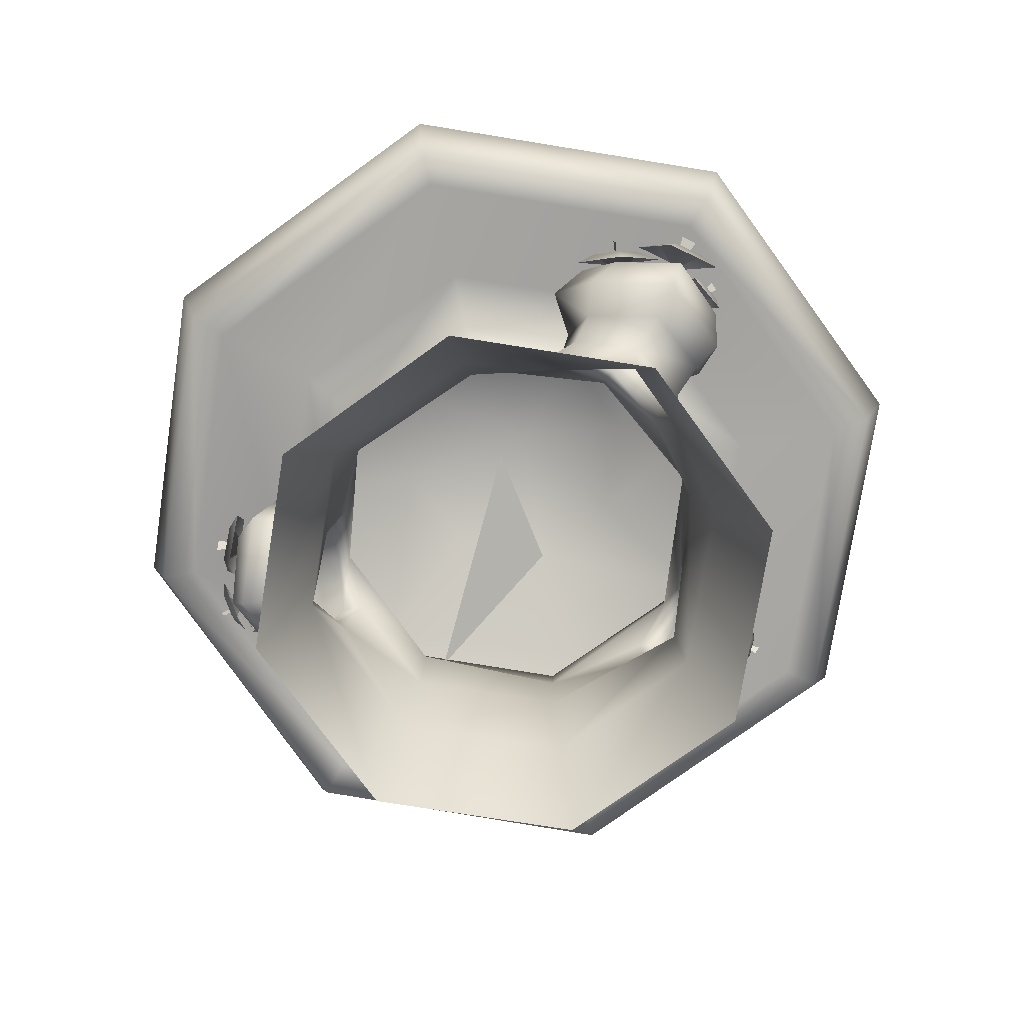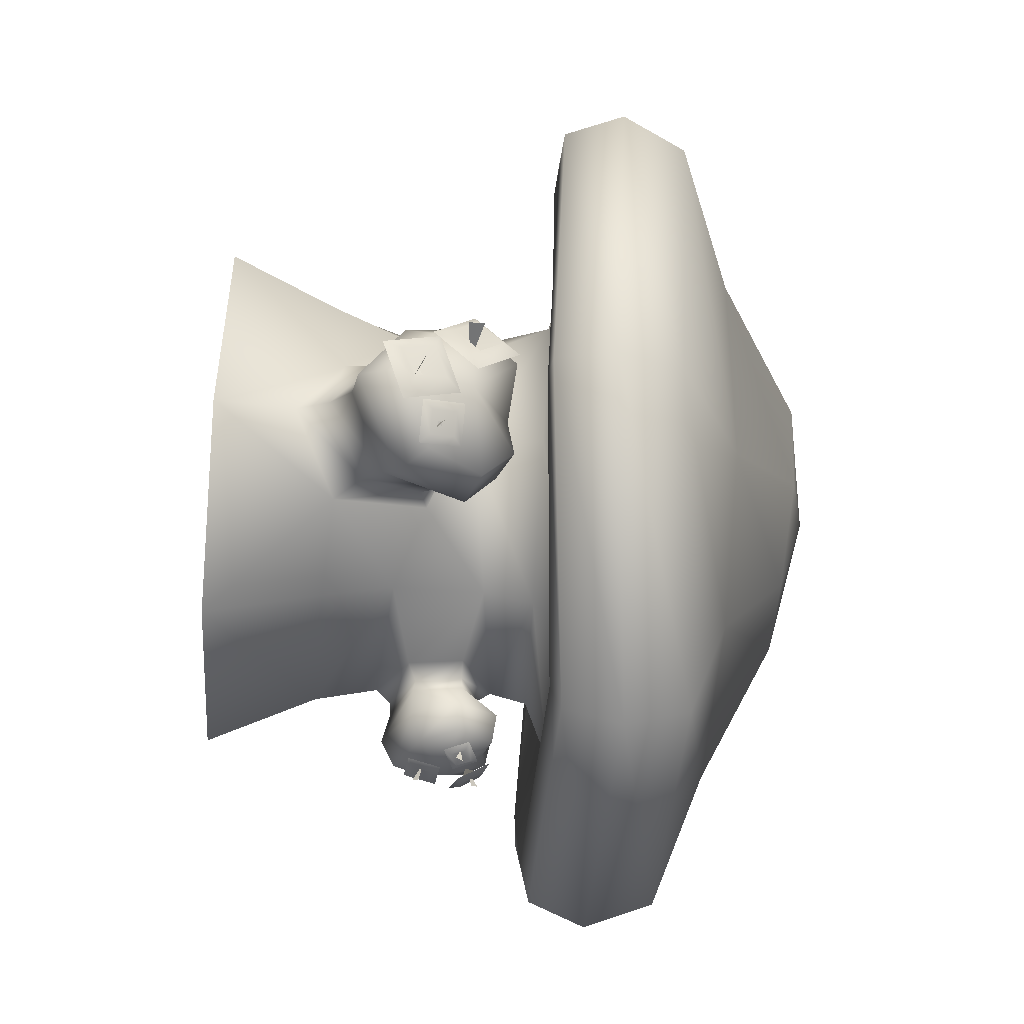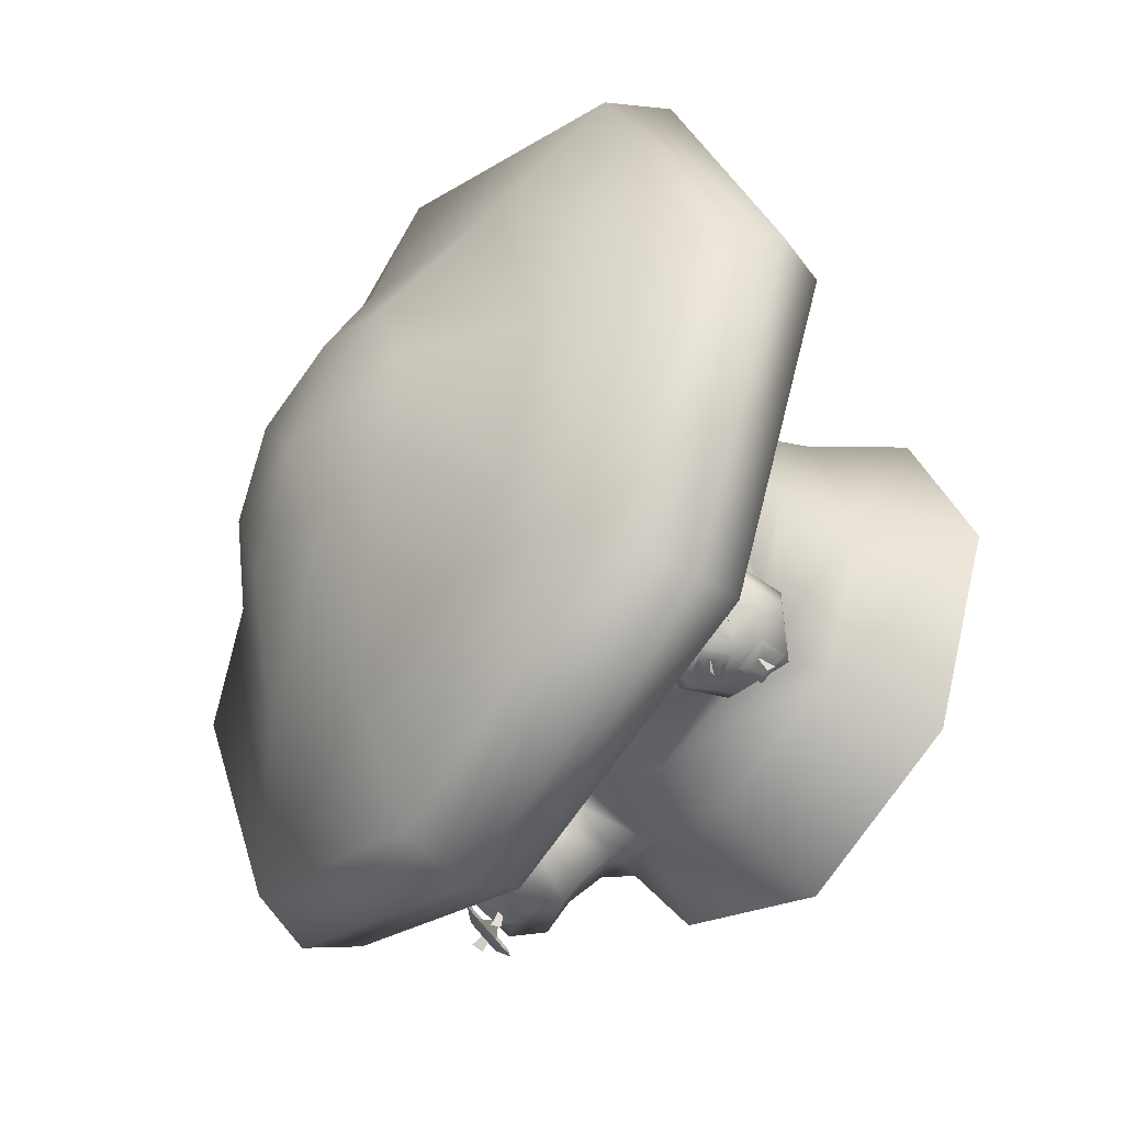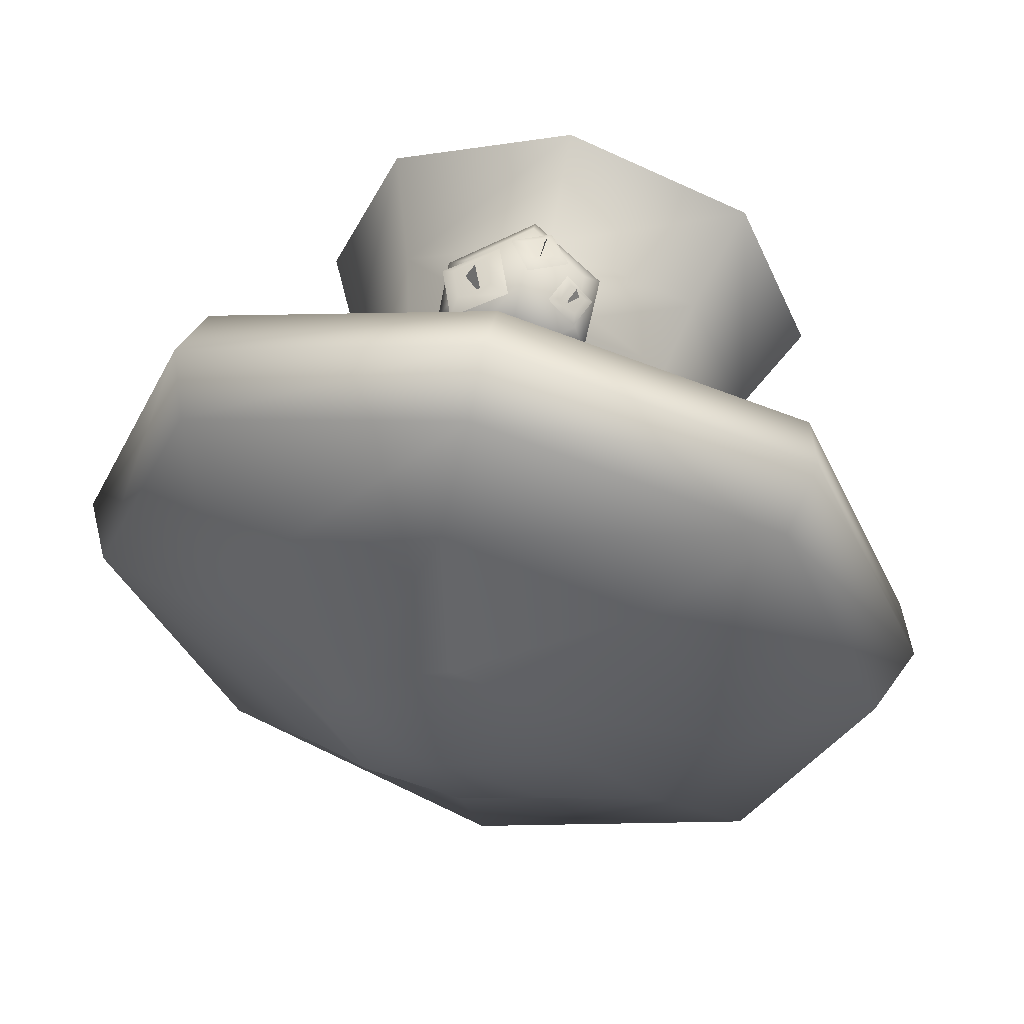
<metadata>
{"format":"obj","ext":"obj","renderer":"f3d","projection":"perspective","resolution":1024,"background":"white","views":[{"elev":-74.8,"azim":103.4,"up":"+Y"},{"elev":-64.8,"azim":86.2,"up":"+Z"},{"elev":-44.0,"azim":-126.6,"up":"+Z"},{"elev":55.5,"azim":-168.2,"up":"+Z"}]}
</metadata>
<code>
g default
v 390.2 -76.31 -0.4959
v 275.7 -76.31 -276.8
v -0.5402 -76.31 -391.2
v -276.8 -76.31 -276.8
v -391.3 -76.31 -0.4958
v -276.8 -76.31 275.8
v -0.5401 -76.31 390.2
v 275.7 -76.31 275.8
v 317 79.51 -0.4959
v 257.5 36.65 -248.5
v -0.5402 87.75 -318.4
v -225.1 79.51 -225.1
v -318.1 79.51 -0.4958
v -225.1 79.51 224.1
v -0.5401 79.51 317.1
v 224 79.51 224.1
v 275.5 182.1 -0.4959
v 3.824 188.5 -289.1
v -209.5 170.2 -214.3
v -282.5 197.2 -0.4958
v -199.9 197.2 198.9
v -83.86 186.4 288.7
v 198.9 184.2 198.9
v 191 294 -196.2
v 2.516 320.1 -285.7
v -288.5 281.3 -319.1
v -287.7 306.9 -0.7855
v -196.3 314.8 194
v -0.5401 314.8 273.3
v 215.1 402.8 219.6
v 305 396.8 2.936
v 215.4 392.1 -213.9
v -1.406 391.6 -303.8
v -218.3 395.6 -214.2
v -308.2 401.7 2.468
v -218.5 406.3 219.3
v -1.751 406.8 309.2
v 394 416 2.507
v 278.5 428.7 -277.6
v -0.873 449.4 -394.1
v -280.7 433.2 -278
v -396.7 441.1 1.442
v -281 447.1 281.1
v -1.645 428.3 397.6
v 278.2 442.6 281.5
v 429.4 388.3 -426.5
v 607.4 398 3.778
v -0.4239 427.4 -606
v -430.9 413.9 -427.6
v -609.6 406.7 2.875
v -431.5 422.2 433
v -1.105 457.9 610.6
v 428.9 410.1 433.8
v 452.9 470.9 -451.3
v 640.3 481 1.737
v 0.2646 509.8 -640.3
v -453.1 496.8 -452.5
v -641.1 490.3 0.7853
v -453.7 506.2 453.7
v -0.4531 542 640.8
v 452.4 493.7 454.5
v 421.7 562.9 -421.7
v 595.9 572.4 -0.5554
v 0.9699 601.7 -597.4
v -426.7 596.1 -423
v -596.3 588.4 -12.97
v -427.3 604 419.3
v 0.3032 631.7 593.4
v 421.2 584.3 420.3
v 252.4 661.4 -301.8
v 378.8 657.2 29
v 25.74 661 -392.4
v -297.1 666.7 -268.9
v -370.7 673.5 -36.23
v -262.2 680.5 284.7
v 32.09 680.7 385.8
v 276.1 675.9 272
v 140.1 770.6 -145
v 197.4 774 -6.481
v 1.486 761.3 -202.3
v -137.1 763.9 -145
v -194.6 768.2 -6.558
v -137.2 771.2 132
v 1.269 771.5 189.5
v 139.9 777.9 132
v 18.65 805.5 -26.24
v 82.54 181.4 279.9
v -77.21 271.8 269.1
v -1.508 119.7 321.9
v 86.67 266.7 255.6
v 260.5 300.6 0.9072
v 196.3 309.5 207.3
v 389.1 404.1 394.1
v 551 393.1 3.866
v 389.5 383.9 -386.6
v -0.5892 412.2 -549.3
v -391.3 399.4 -387.4
v -553.3 401.9 3.027
v -391.6 428.8 393
v -1.118 451.1 554.5
v -139.8 216.8 -250.1
v -207.5 341.3 -209.8
v -252.8 293.8 -156.5
v -129.9 296.7 -251.8
v -253 215.3 -157.6
v -221.2 191.2 -231.8
v -162.2 228.2 -261.6
v -213.7 324 -220.7
v -257.1 288.7 -179.8
v -155.7 296.1 -258.3
v -260.5 232.7 -184.4
v -234 193.4 -243.6
v -171.1 225.8 -277.1
v -226.1 328.4 -231.8
v -272.3 290.7 -188.3
v -165.1 297.8 -271.4
v -275.8 237.4 -193.6
v -260.8 182.9 -278.4
v -186.7 226.6 -315.5
v -234.9 339.4 -263.5
v -310 311.8 -212.5
v -165.2 291.3 -317
v -311.6 234.4 -223.8
v -283.4 203.5 -309.4
v -220.6 240.3 -338.6
v -262.3 333.7 -298.3
v -324.9 311.6 -252.8
v -197.3 294.9 -340.8
v -325.4 246.8 -261.7
v 139.3 97.39 -290.6
v 273 98.38 -114.7
v 121.1 230.1 -262.1
v 263.6 209.5 -109
v 202.7 272.1 -201.8
v -195.9 351.3 -293.5
v -225.4 346.2 -322.9
v -298.1 339.8 -268
v -277.4 347.5 -228.9
v 4.14 270.9 455.8
v 0.9337 147 350.2
v -79.24 192.3 331.3
v 1.487 316 290.8
v 86.23 271.2 285.8
v -76.06 277.7 299.8
v 83.19 192.1 313.4
v 5.888 142.6 400.7
v -93.8 206.3 375
v 4.527 326.9 327.1
v 112.5 285.7 328.2
v -91.06 303.1 338
v 116 204.4 357.6
v 9.358 146.8 433.6
v -99.09 212.9 407.6
v 8.004 334.6 359.4
v 124.1 295 362
v -94.99 312.1 370.3
v 125.4 211.3 391.9
v 7.336 171.9 452.8
v -78.55 228.9 432.1
v 7.903 329.6 400.1
v 105.7 290 404.4
v -81.42 307.7 413.2
v 94.72 228.1 426.9
v -32.18 348.1 363.7
v -33.38 341.4 405.8
v 59.21 342.1 401.6
v 71.46 344.7 360.5
v 342.8 285.8 -330.8
v 275.6 84.98 -262
v 297.3 140.8 -170.6
v 210.9 269.7 -213.3
v 151.1 220.9 -275.1
v 271.4 216.4 -145.4
v 181.4 138 -305.1
v 309.9 117.8 -300.4
v 328.1 156.3 -198.2
v 227.4 292.6 -228.3
v 176.1 250.2 -307.9
v 292.4 230.7 -159.5
v 210.1 166.4 -342.8
v 350.9 126.7 -333.7
v 372.9 185.6 -213.8
v 232.7 319.8 -250.7
v 173 283.1 -346.2
v 355.9 258.1 -153.1
v 229.3 188.2 -380.3
v 370.5 180.7 -353.5
v 387.5 226.9 -256.3
v 271.1 337 -286.8
v 223.8 305.1 -364.6
v 377.3 281.7 -202.6
v 272.1 229.7 -390.4
v 307 324.8 -177.1
v 335.1 346.7 -221.1
v 241 348.5 -323
v 192.2 325.5 -302.5
v -325.2 287.4 -294.2
v -311.3 334.7 -266.4
v -271.5 345.8 -305.1
v -285.3 298.4 -332.9
v -290.1 310.3 -293.2
v -310.5 330.8 -284.9
v -318.4 303.8 -300.7
v -295.7 310.1 -322.7
v -287.9 337.1 -307
v -303.8 321 -320.1
v -310.1 329.9 -310.2
v -285.5 307.6 -289.2
v 369.6 204.6 -388.6
v 405.5 158.4 -343.3
v 349.5 191.2 -405.7
v 343.7 268.4 -360
v 366.3 248.6 -362.6
v 399.7 235.7 -297.6
v 398.2 230 -327.2
v 401.5 186 -353.2
v 359.5 206.3 -342
v 389.3 212.5 -382.8
v 403.1 221.2 -366.1
v 352.1 201.9 -335.6
v 295.4 230.1 -395.8
v 335.8 217.8 -370.3
v 282.4 215.4 -397.4
v 273.5 273.3 -385
v 290.4 263.1 -388.7
v 326.9 275.8 -357.9
v 320.8 264.5 -373.3
v 325.8 231.5 -380.4
v 299.1 242.2 -366.6
v 306.9 238.4 -399.4
v 317.1 249.5 -395.3
v 296.9 240.4 -360
v 398.5 254.9 -266.6
v 391 283.2 -198.6
v 394 225.7 -267.7
v 365.3 290.6 -323
v 382.2 291.9 -298
v 362.4 348.1 -253.9
v 380.5 324.6 -258.7
v 396.9 287.7 -227.3
v 360 281.5 -257.3
v 409.8 273.6 -264.2
v 409.5 296.8 -261.3
v 349.9 279.6 -254.3
v 61.2 248.2 461.9
v 16.61 307.2 463
v 46.94 222.8 456.8
v 124.5 253.1 422.9
v 105.3 265.4 442.6
v 94.14 337.5 429
v 88.06 313.5 446.1
v 43.93 296.2 465.4
v 63.07 278.6 425.2
v 71.7 273 473.5
v 80.93 294.3 470.9
v 61.58 278.8 413.6
v -18.4 195.4 464.7
v -56.07 231.3 457.2
v -20.78 178.2 452.8
v 31.87 212.1 465.6
v 11.56 214.7 472
v -3.423 265.2 470
v -8.524 244.9 474.4
v -38.49 225.6 467.1
v -10.4 223.8 447.9
v -20.12 204.7 477.1
v -18.5 219.8 483.8
v -9.967 225.9 440.6
v -66.24 262.3 449.4
v -97.26 262.6 420
v -57.7 247.5 450.1
v -39.85 296.3 451.2
v -56.08 290.1 450
v -79.41 311.4 421.1
v -78.59 298.7 432.9
v -88.75 270.9 432.3
v -62.39 277.2 426.5
v -75.28 270.7 452.2
v -81.5 282.3 449.2
v -59.64 276.4 421.1
v -290.3 229.1 -325.5
v -252.1 225 -335.9
v -294.8 219 -314
v -304.2 266.2 -319.5
v -295.6 255.9 -328.6
v -261.5 272.1 -341.4
v -271.3 259.3 -341.1
v -266 232.4 -338
v -273.7 247.4 -318.5
v -288.3 232.8 -336.5
v -283 241.3 -344.1
v -270.6 248.5 -313.8
v -237.6 287.6 -342.9
v -217.5 312.5 -338
v -232.6 276.2 -339.4
v -268.6 290.9 -333.3
v -258 296 -339.4
v -253.5 327.2 -331.9
v -249.5 316.6 -338.6
v -229 308.2 -342.1
v -241.9 300.8 -327.3
v -239.6 295 -348.7
v -243 304.5 -349.7
v -241 301 -322.7
g PR_S2_mycotree_A
f 2 131 1
f 130 2 3
f 3 12 11
f 3 4 12
f 4 5 12
f 12 5 13
f 5 6 13
f 13 6 14
f 6 15 14
f 6 7 15
f 7 16 15
f 7 8 16
f 8 9 16
f 8 1 9
f 9 1 131
f 130 10 2
f 12 18 11
f 19 12 13
f 13 14 20
f 20 14 21
f 22 15 89
f 22 14 15
f 87 15 16
f 87 16 23
f 16 17 23
f 16 9 17
f 17 131 133
f 91 17 133
f 24 134 132
f 27 21 28
f 21 88 28
f 21 22 88
f 90 23 92
f 92 23 91
f 31 91 24
f 24 25 33
f 32 24 33
f 102 25 104
f 102 103 27
f 36 28 29
f 29 30 37
f 31 39 38
f 31 32 39
f 32 40 39
f 32 33 40
f 33 41 40
f 33 34 41
f 34 42 41
f 34 35 42
f 35 43 42
f 35 36 43
f 36 44 43
f 36 37 44
f 37 45 44
f 37 30 45
f 30 38 45
f 30 31 38
f 46 47 94
f 38 39 95
f 96 95 39
f 39 40 96
f 97 96 40
f 40 41 97
f 98 97 41
f 41 42 98
f 99 98 42
f 42 43 99
f 100 99 43
f 43 44 100
f 93 100 44
f 44 45 93
f 94 93 45
f 93 94 47
f 54 55 47
f 47 46 54
f 56 54 46
f 46 48 56
f 57 56 48
f 48 49 57
f 58 57 49
f 49 50 58
f 59 58 50
f 50 51 59
f 60 59 51
f 51 52 60
f 61 60 52
f 52 53 61
f 55 61 53
f 53 47 55
f 62 63 55
f 55 54 62
f 64 62 54
f 54 56 64
f 65 64 56
f 56 57 65
f 66 65 57
f 57 58 66
f 67 66 58
f 58 59 67
f 68 67 59
f 59 60 68
f 69 68 60
f 60 61 69
f 63 69 61
f 61 55 63
f 70 71 63
f 63 62 70
f 72 70 62
f 62 64 72
f 73 72 64
f 64 65 73
f 74 73 65
f 65 66 74
f 75 74 66
f 66 67 75
f 76 75 67
f 67 68 76
f 77 76 68
f 68 69 77
f 71 77 69
f 69 63 71
f 78 79 71
f 71 70 78
f 80 78 70
f 70 72 80
f 81 80 72
f 72 73 81
f 82 81 73
f 73 74 82
f 83 82 74
f 74 75 83
f 84 83 75
f 75 76 84
f 85 84 76
f 76 77 85
f 79 85 77
f 77 71 79
f 79 78 86
f 78 80 86
f 80 81 86
f 81 82 86
f 82 83 86
f 83 84 86
f 84 85 86
f 85 79 86
f 28 88 29
f 14 22 21
f 89 15 87
f 90 87 23
f 32 31 24
f 23 17 91
f 36 29 37
f 36 27 28
f 27 105 20
f 19 13 20
f 105 27 103
f 34 33 102
f 18 12 19
f 34 102 35
f 20 21 27
f 130 3 11
f 18 130 11
f 131 17 9
f 131 2 10
f 30 92 31
f 31 92 91
f 29 92 30
f 132 18 25
f 35 27 36
f 47 53 93
f 100 93 53
f 45 38 94
f 95 94 38
f 48 46 95
f 94 95 46
f 49 48 96
f 95 96 48
f 50 49 97
f 96 97 49
f 51 50 98
f 97 98 50
f 52 51 99
f 98 99 51
f 53 52 100
f 99 100 52
f 29 90 92
f 25 18 101
f 101 18 19
f 102 27 35
f 102 33 25
f 25 101 104
f 19 20 105
f 103 102 108
f 108 109 103
f 105 103 109
f 109 111 105
f 101 19 106
f 106 107 101
f 104 101 107
f 107 110 104
f 102 104 110
f 19 105 111
f 111 106 19
f 107 106 112
f 112 113 107
f 110 107 113
f 113 116 110
f 108 110 116
f 109 108 114
f 114 115 109
f 111 109 115
f 115 117 111
f 106 111 117
f 117 112 106
f 113 112 118
f 118 119 113
f 122 113 119
f 113 122 116
f 135 116 122
f 138 114 120
f 114 138 115
f 117 115 121
f 121 123 117
f 112 117 123
f 123 118 112
f 119 118 124
f 124 125 119
f 122 119 125
f 125 128 122
f 135 122 128
f 135 126 120
f 138 120 126
f 137 127 121
f 123 121 127
f 127 129 123
f 118 123 129
f 129 124 118
f 125 124 26
f 128 125 26
f 126 136 26
f 127 137 26
f 129 127 26
f 124 129 26
f 24 132 25
f 130 18 132
f 91 133 24
f 24 133 134
f 108 102 110
f 114 108 116
f 135 114 116
f 126 135 136
f 135 120 114
f 136 135 128
f 136 128 26
f 138 137 121
f 137 126 26
f 137 138 126
f 138 121 115
f 90 29 142
f 142 143 90
f 87 90 143
f 143 145 87
f 22 89 140
f 140 141 22
f 88 22 141
f 141 144 88
f 29 88 144
f 89 87 145
f 145 140 89
f 141 140 146
f 146 147 141
f 144 141 147
f 147 150 144
f 142 144 150
f 143 142 148
f 148 149 143
f 145 143 149
f 149 151 145
f 140 145 151
f 151 146 140
f 147 146 152
f 152 153 147
f 156 147 153
f 147 156 150
f 164 150 156
f 167 148 154
f 148 167 149
f 151 149 155
f 155 157 151
f 146 151 157
f 157 152 146
f 153 152 158
f 158 159 153
f 156 153 159
f 159 162 156
f 164 156 162
f 164 160 154
f 167 154 160
f 166 161 155
f 157 155 161
f 161 163 157
f 152 157 163
f 163 158 152
f 159 158 139
f 162 159 139
f 160 165 139
f 161 166 139
f 163 161 139
f 158 163 139
f 142 29 144
f 148 142 150
f 164 148 150
f 160 164 165
f 164 154 148
f 165 164 162
f 165 162 139
f 167 166 155
f 166 160 139
f 166 167 160
f 167 155 149
f 132 134 171
f 171 172 132
f 130 132 172
f 172 174 130
f 131 10 169
f 169 170 131
f 133 131 170
f 170 173 133
f 134 133 173
f 10 130 174
f 174 169 10
f 170 169 175
f 175 176 170
f 173 170 176
f 176 179 173
f 171 173 179
f 172 171 177
f 177 178 172
f 174 172 178
f 178 180 174
f 169 174 180
f 180 175 169
f 176 175 181
f 181 182 176
f 185 176 182
f 176 185 179
f 193 179 185
f 196 177 183
f 177 196 178
f 180 178 184
f 184 186 180
f 175 180 186
f 186 181 175
f 182 181 187
f 187 188 182
f 185 182 188
f 188 191 185
f 193 185 191
f 193 189 183
f 196 183 189
f 195 190 184
f 186 184 190
f 190 192 186
f 181 186 192
f 192 187 181
f 188 187 168
f 191 188 168
f 189 194 168
f 190 195 168
f 192 190 168
f 187 192 168
f 171 134 173
f 177 171 179
f 193 177 179
f 189 193 194
f 193 183 177
f 194 193 191
f 194 191 168
f 196 195 184
f 195 189 168
f 195 196 189
f 196 184 178
f 204 199 200
f 197 203 200
f 197 198 202
f 198 199 202
f 202 199 205
f 197 202 203
f 203 202 201
f 203 204 200
f 203 201 204
f 205 199 204
f 201 205 204
f 202 205 201
f 206 207 208
f 209 210 211
f 212 213 211
f 212 214 215
f 214 210 215
f 215 210 216
f 212 215 213
f 213 215 217
f 213 209 211
f 213 217 209
f 216 210 209
f 217 216 209
f 215 216 217
f 218 219 220
f 221 222 223
f 224 225 223
f 224 226 227
f 226 222 227
f 227 222 228
f 224 227 225
f 225 227 229
f 225 221 223
f 225 229 221
f 228 222 221
f 229 228 221
f 227 228 229
f 230 231 232
f 233 234 235
f 236 237 235
f 236 238 239
f 238 234 239
f 239 234 240
f 236 239 237
f 237 239 241
f 237 233 235
f 237 241 233
f 240 234 233
f 241 240 233
f 239 240 241
f 242 243 244
f 245 246 247
f 248 249 247
f 248 250 251
f 250 246 251
f 251 246 252
f 248 251 249
f 249 251 253
f 249 245 247
f 249 253 245
f 252 246 245
f 253 252 245
f 251 252 253
f 254 255 256
f 257 258 259
f 260 261 259
f 260 262 263
f 262 258 263
f 263 258 264
f 260 263 261
f 261 263 265
f 261 257 259
f 261 265 257
f 264 258 257
f 265 264 257
f 263 264 265
f 266 267 268
f 269 270 271
f 272 273 271
f 272 274 275
f 274 270 275
f 275 270 276
f 272 275 273
f 273 275 277
f 273 269 271
f 273 277 269
f 276 270 269
f 277 276 269
f 275 276 277
f 278 279 280
f 281 282 283
f 284 285 283
f 284 286 287
f 286 282 287
f 287 282 288
f 284 287 285
f 285 287 289
f 285 281 283
f 285 289 281
f 288 282 281
f 289 288 281
f 287 288 289
f 290 291 292
f 293 294 295
f 296 297 295
f 296 298 299
f 298 294 299
f 299 294 300
f 296 299 297
f 297 299 301
f 297 293 295
f 297 301 293
f 300 294 293
f 301 300 293
f 299 300 301
f 302 303 304
g default
v -86.56 -83.17 124.2
v 8.903 33.04 -49.58
v 178.6 16.12 -25.67
g PR_S2_mycotree_A_X
f 305 306 307

</code>
